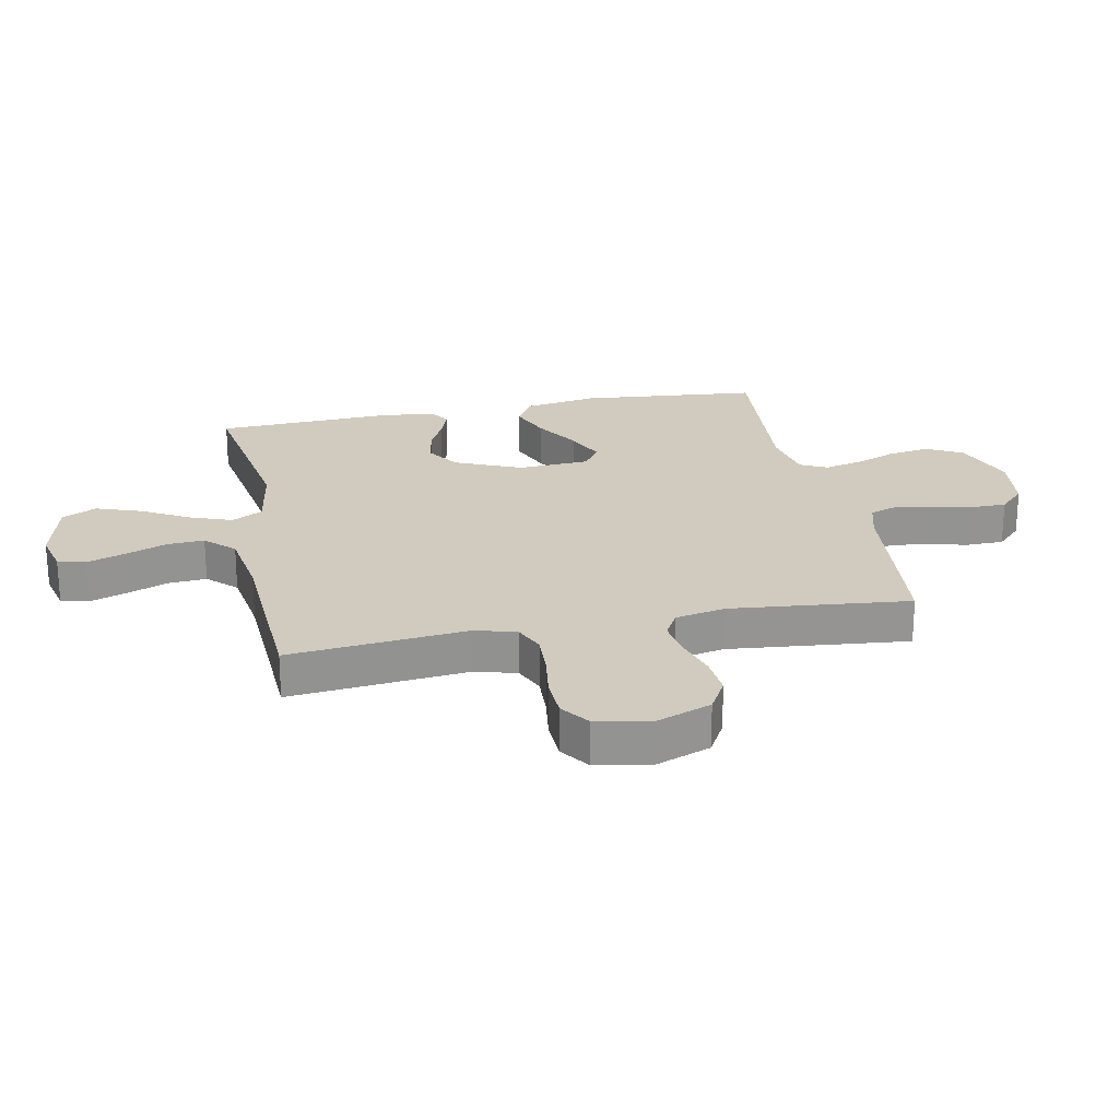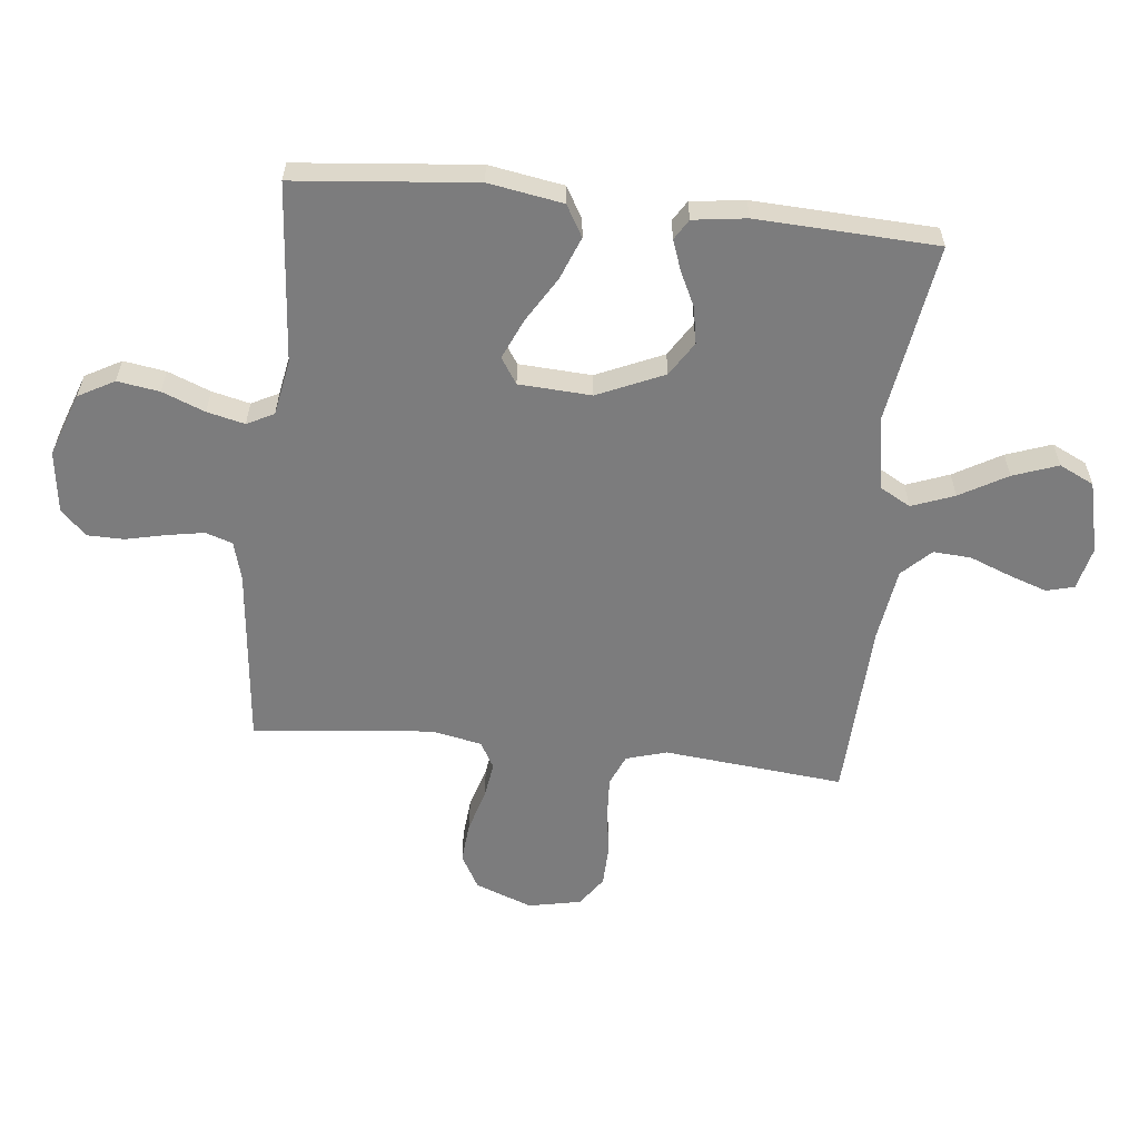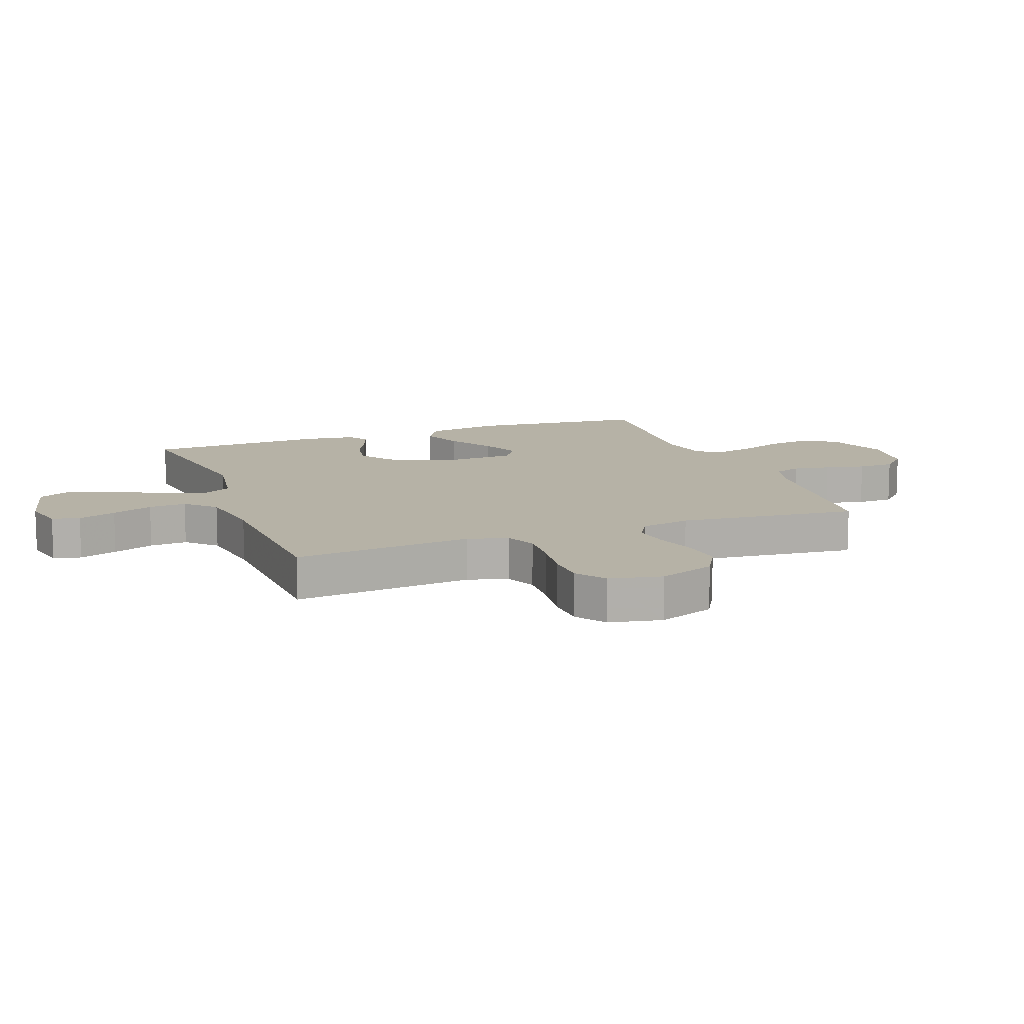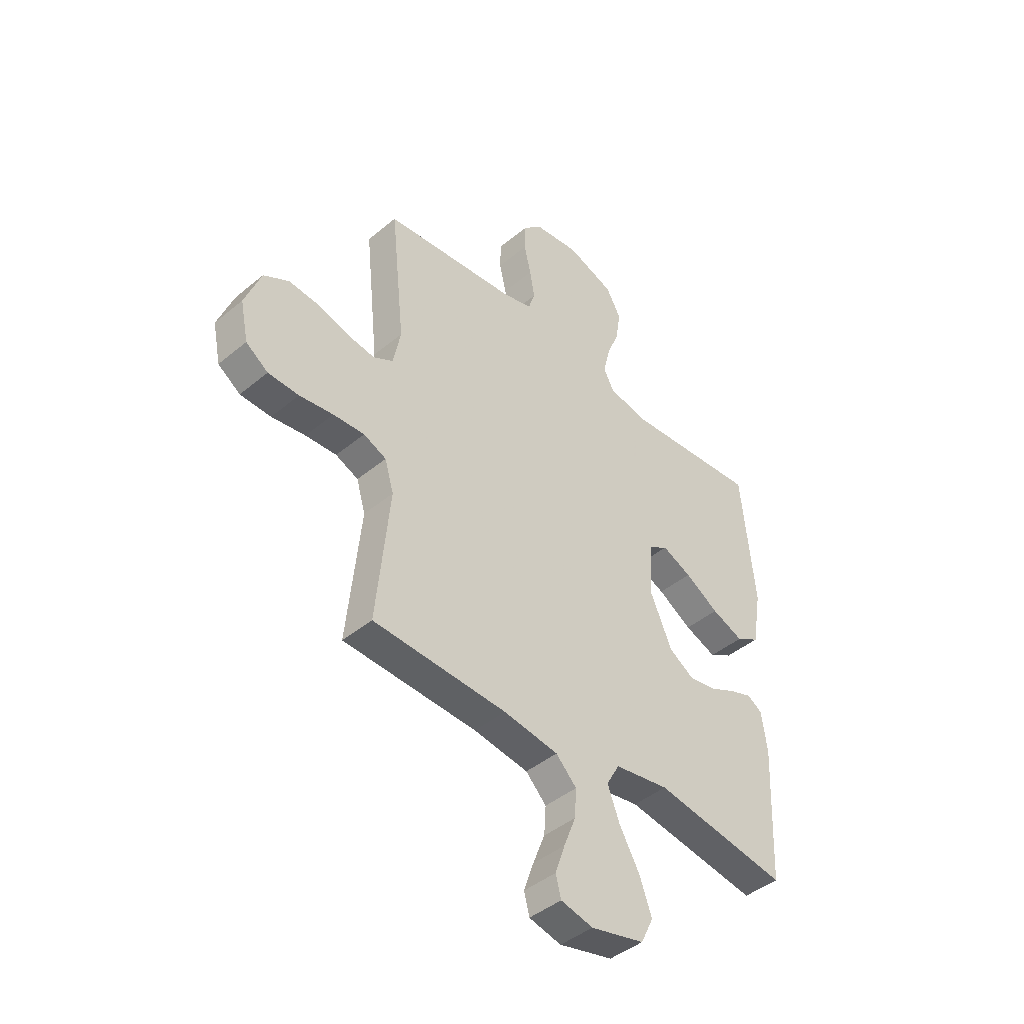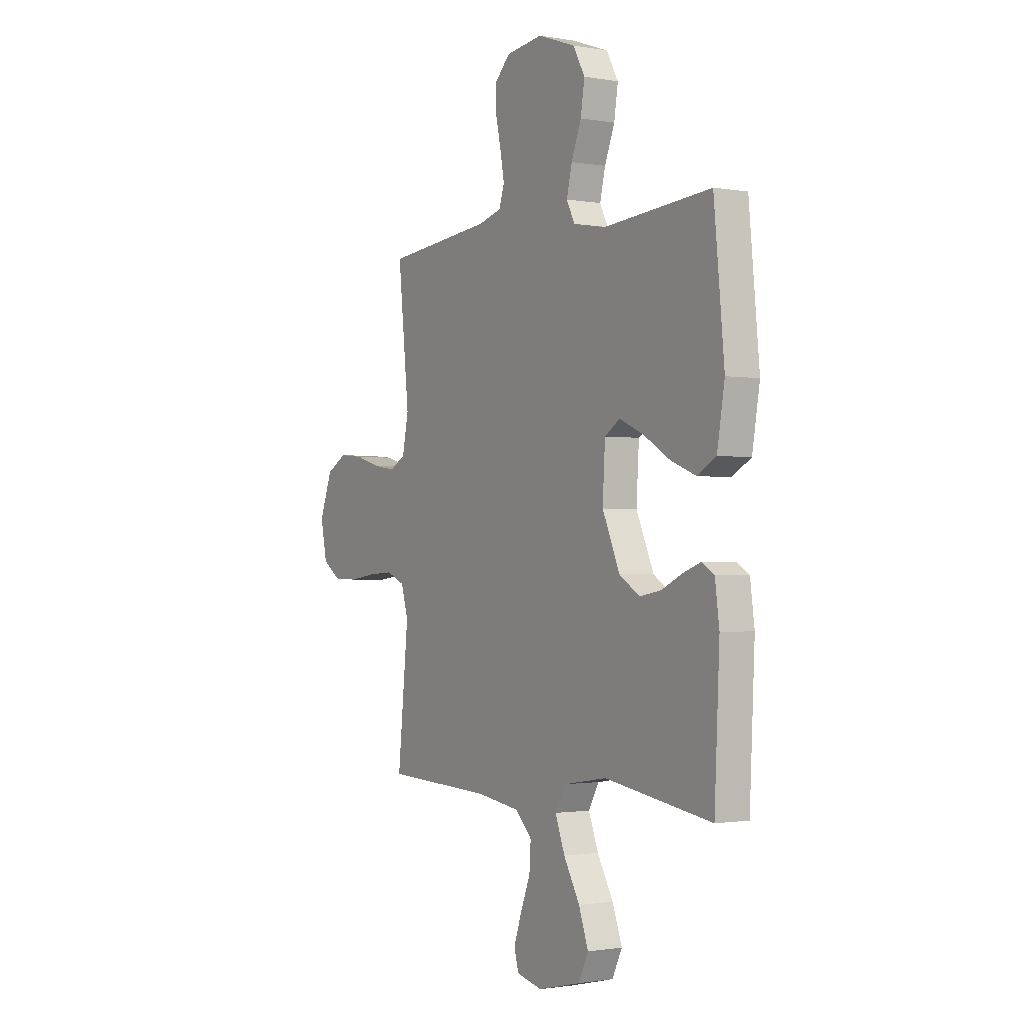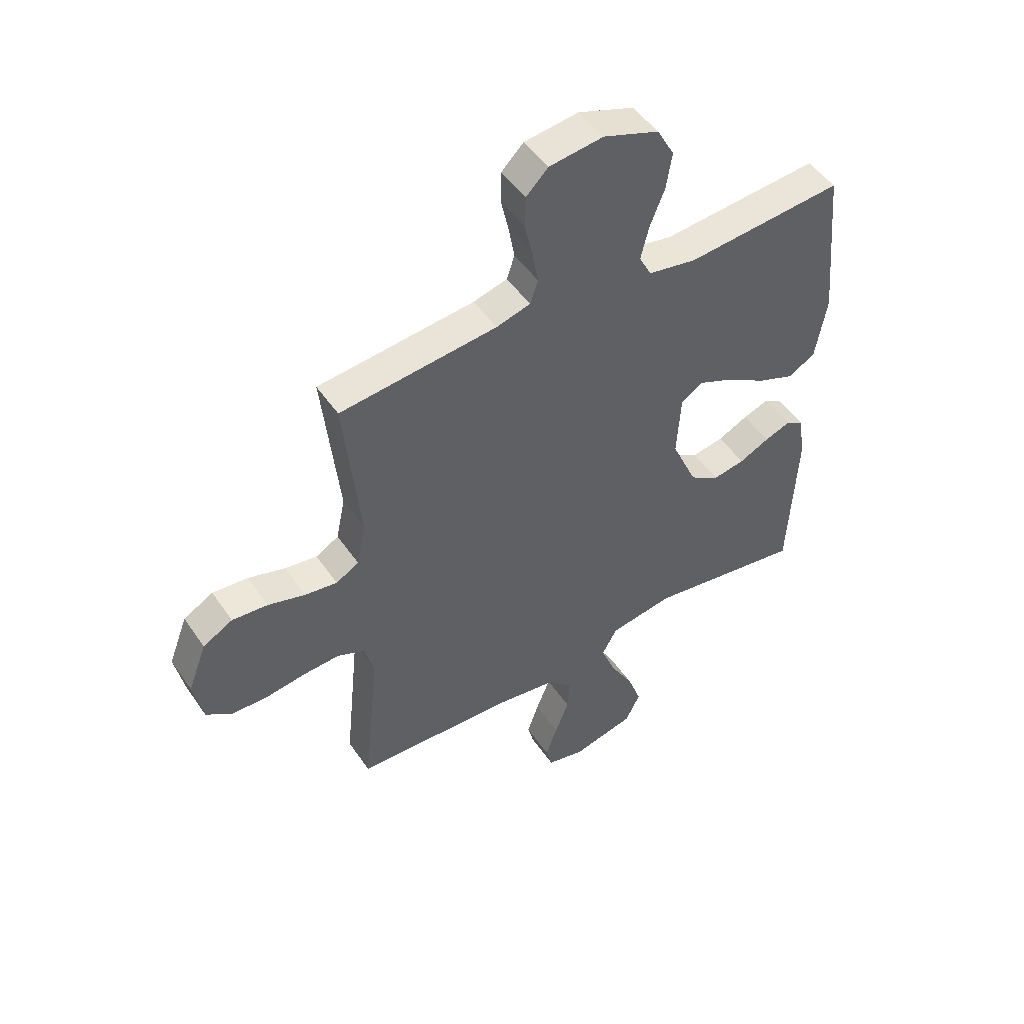
<metadata>
{"format":"obj","ext":"obj","renderer":"f3d","projection":"perspective","resolution":1024,"background":"white","views":[{"elev":23.3,"azim":-101.5,"up":"+Y"},{"elev":-58.8,"azim":83.9,"up":"+Y"},{"elev":12.2,"azim":-110.5,"up":"+Y"},{"elev":-43.7,"azim":-45.7,"up":"+Z"},{"elev":-1.3,"azim":57.6,"up":"+Z"},{"elev":49.4,"azim":-33.0,"up":"+Z"}]}
</metadata>
<code>
v 0.5 0.07 -0.5
v 0.2 0.07 -0.453
v 0.078 0.07 -0.473
v 0.049 0.07 -0.525
v 0.076 0.07 -0.596
v 0.121 0.07 -0.675
v 0.148 0.07 -0.75
v 0.12 0.07 -0.808
v 0 0.07 -0.837
v -0.072 0.07 -0.82
v -0.084 0.07 -0.774
v -0.062 0.07 -0.71
v -0.035 0.07 -0.641
v -0.031 0.07 -0.578
v -0.077 0.07 -0.531
v -0.2 0.07 -0.513
v -0.5 0.07 -0.5
v -0.47 0.07 -0.2
v -0.49 0.07 -0.132
v -0.541 0.07 -0.11
v -0.611 0.07 -0.114
v -0.687 0.07 -0.125
v -0.756 0.07 -0.123
v -0.806 0.07 -0.088
v -0.824 0.07 0
v -0.788 0.07 0.095
v -0.731 0.07 0.127
v -0.663 0.07 0.121
v -0.592 0.07 0.1
v -0.53 0.07 0.091
v -0.486 0.07 0.116
v -0.469 0.07 0.2
v -0.5 0.07 0.5
v -0.2 0.07 0.531
v -0.135 0.07 0.549
v -0.12 0.07 0.594
v -0.131 0.07 0.656
v -0.146 0.07 0.723
v -0.145 0.07 0.784
v -0.103 0.07 0.826
v 0 0.07 0.839
v 0.106 0.07 0.801
v 0.139 0.07 0.741
v 0.128 0.07 0.671
v 0.1 0.07 0.6
v 0.085 0.07 0.537
v 0.108 0.07 0.492
v 0.2 0.07 0.475
v 0.5 0.07 0.5
v 0.529 0.07 0.2
v 0.508 0.07 0.076
v 0.456 0.07 0.046
v 0.385 0.07 0.074
v 0.309 0.07 0.12
v 0.243 0.07 0.149
v 0.2 0.07 0.121
v 0.193 0.07 0
v 0.242 0.07 -0.111
v 0.299 0.07 -0.147
v 0.36 0.07 -0.136
v 0.418 0.07 -0.108
v 0.468 0.07 -0.09
v 0.502 0.07 -0.111
v 0.514 0.07 -0.2
v 0.5 0 -0.5
v 0.2 0 -0.453
v 0.078 0 -0.473
v 0.049 0 -0.525
v 0.076 0 -0.596
v 0.121 0 -0.675
v 0.148 0 -0.75
v 0.12 0 -0.808
v 0 0 -0.837
v -0.072 0 -0.82
v -0.084 0 -0.774
v -0.062 0 -0.71
v -0.035 0 -0.641
v -0.031 0 -0.578
v -0.077 0 -0.531
v -0.2 0 -0.513
v -0.5 0 -0.5
v -0.47 0 -0.2
v -0.49 0 -0.132
v -0.541 0 -0.11
v -0.611 0 -0.114
v -0.687 0 -0.125
v -0.756 0 -0.123
v -0.806 0 -0.088
v -0.824 0 0
v -0.788 0 0.095
v -0.731 0 0.127
v -0.663 0 0.121
v -0.592 0 0.1
v -0.53 0 0.091
v -0.486 0 0.116
v -0.469 0 0.2
v -0.5 0 0.5
v -0.2 0 0.531
v -0.135 0 0.549
v -0.12 0 0.594
v -0.131 0 0.656
v -0.146 0 0.723
v -0.145 0 0.784
v -0.103 0 0.826
v 0 0 0.839
v 0.106 0 0.801
v 0.139 0 0.741
v 0.128 0 0.671
v 0.1 0 0.6
v 0.085 0 0.537
v 0.108 0 0.492
v 0.2 0 0.475
v 0.5 0 0.5
v 0.529 0 0.2
v 0.508 0 0.076
v 0.456 0 0.046
v 0.385 0 0.074
v 0.309 0 0.12
v 0.243 0 0.149
v 0.2 0 0.121
v 0.193 0 0
v 0.242 0 -0.111
v 0.299 0 -0.147
v 0.36 0 -0.136
v 0.418 0 -0.108
v 0.468 0 -0.09
v 0.502 0 -0.111
v 0.514 0 -0.2
f 64 1 2
f 63 64 2
f 62 63 2
f 61 62 2
f 60 61 2
f 59 60 2 3
f 58 59 3
f 57 58 3 4
f 56 57 4
f 52 53 54
f 51 52 54
f 50 51 54
f 49 50 54
f 48 49 54
f 47 48 54 55
f 46 47 55 56
f 43 44 45
f 42 43 45
f 41 42 45
f 40 41 45
f 39 40 45
f 38 39 45
f 37 38 45
f 36 37 45 46
f 46 56 4
f 36 46 4
f 35 36 4
f 32 33 34
f 34 35 4
f 32 34 4
f 31 32 4
f 27 28 29
f 26 27 29
f 25 26 29
f 24 25 29
f 23 24 29
f 22 23 29
f 21 22 29
f 20 21 29 30
f 19 20 30 31
f 16 17 18
f 19 31 4
f 18 19 4
f 16 18 4
f 15 16 4
f 11 12 13
f 10 11 13
f 9 10 13
f 8 9 13
f 7 8 13
f 6 7 13
f 5 6 13
f 5 13 14
f 4 5 14 15
f 66 65 128
f 66 128 127
f 66 127 126
f 66 126 125
f 66 125 124
f 67 66 124 123
f 67 123 122
f 68 67 122 121
f 68 121 120
f 118 117 116
f 118 116 115
f 118 115 114
f 118 114 113
f 118 113 112
f 119 118 112 111
f 120 119 111 110
f 109 108 107
f 109 107 106
f 109 106 105
f 109 105 104
f 109 104 103
f 109 103 102
f 109 102 101
f 110 109 101 100
f 68 120 110
f 68 110 100
f 68 100 99
f 98 97 96
f 68 99 98
f 68 98 96
f 68 96 95
f 93 92 91
f 93 91 90
f 93 90 89
f 93 89 88
f 93 88 87
f 93 87 86
f 93 86 85
f 94 93 85 84
f 95 94 84 83
f 82 81 80
f 68 95 83
f 68 83 82
f 68 82 80
f 68 80 79
f 77 76 75
f 77 75 74
f 77 74 73
f 77 73 72
f 77 72 71
f 77 71 70
f 77 70 69
f 78 77 69
f 79 78 69 68
f 1 65 66 2
f 2 66 67 3
f 3 67 68 4
f 4 68 69 5
f 5 69 70 6
f 6 70 71 7
f 7 71 72 8
f 8 72 73 9
f 9 73 74 10
f 10 74 75 11
f 11 75 76 12
f 12 76 77 13
f 13 77 78 14
f 14 78 79 15
f 15 79 80 16
f 16 80 81 17
f 17 81 82 18
f 18 82 83 19
f 19 83 84 20
f 20 84 85 21
f 21 85 86 22
f 22 86 87 23
f 23 87 88 24
f 24 88 89 25
f 25 89 90 26
f 26 90 91 27
f 27 91 92 28
f 28 92 93 29
f 29 93 94 30
f 30 94 95 31
f 31 95 96 32
f 32 96 97 33
f 33 97 98 34
f 34 98 99 35
f 35 99 100 36
f 36 100 101 37
f 37 101 102 38
f 38 102 103 39
f 39 103 104 40
f 40 104 105 41
f 41 105 106 42
f 42 106 107 43
f 43 107 108 44
f 44 108 109 45
f 45 109 110 46
f 46 110 111 47
f 47 111 112 48
f 48 112 113 49
f 49 113 114 50
f 50 114 115 51
f 51 115 116 52
f 52 116 117 53
f 53 117 118 54
f 54 118 119 55
f 55 119 120 56
f 56 120 121 57
f 57 121 122 58
f 58 122 123 59
f 59 123 124 60
f 60 124 125 61
f 61 125 126 62
f 62 126 127 63
f 63 127 128 64
f 64 128 65 1

</code>
